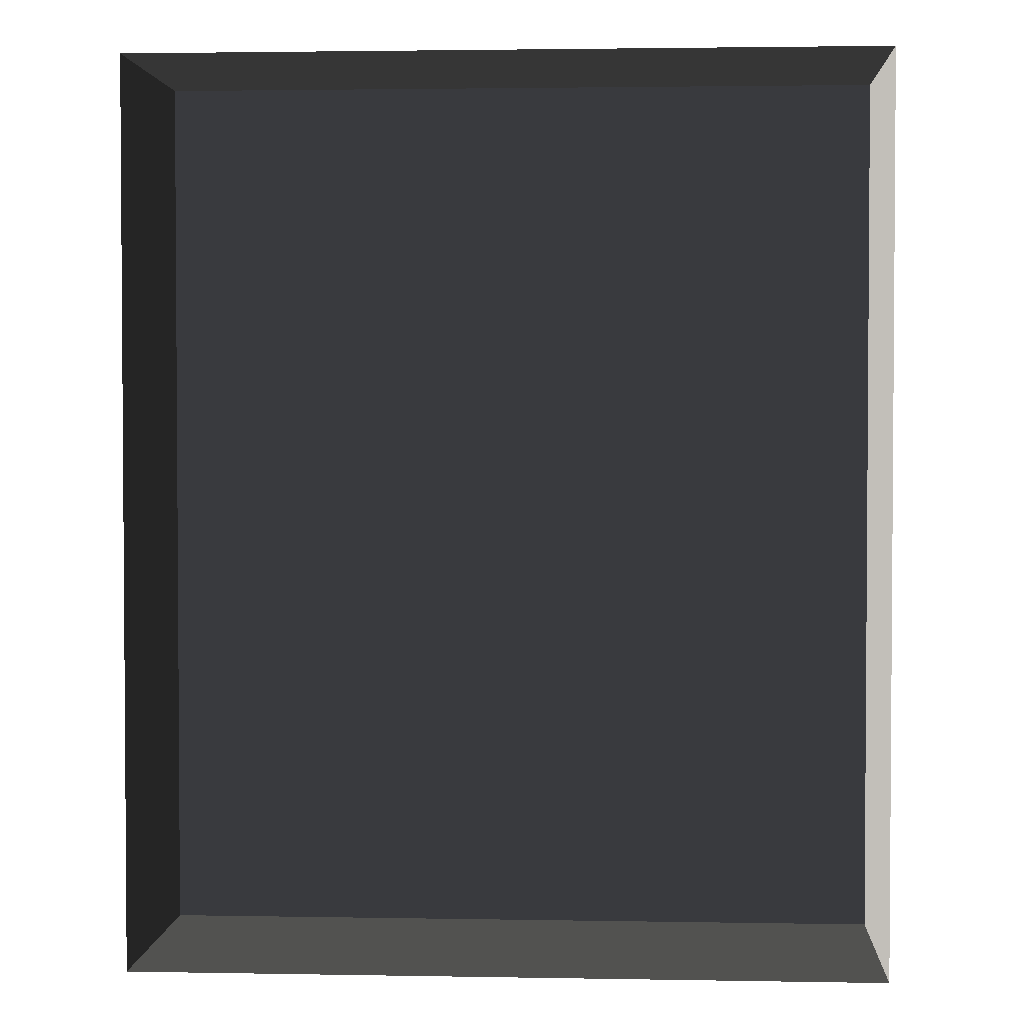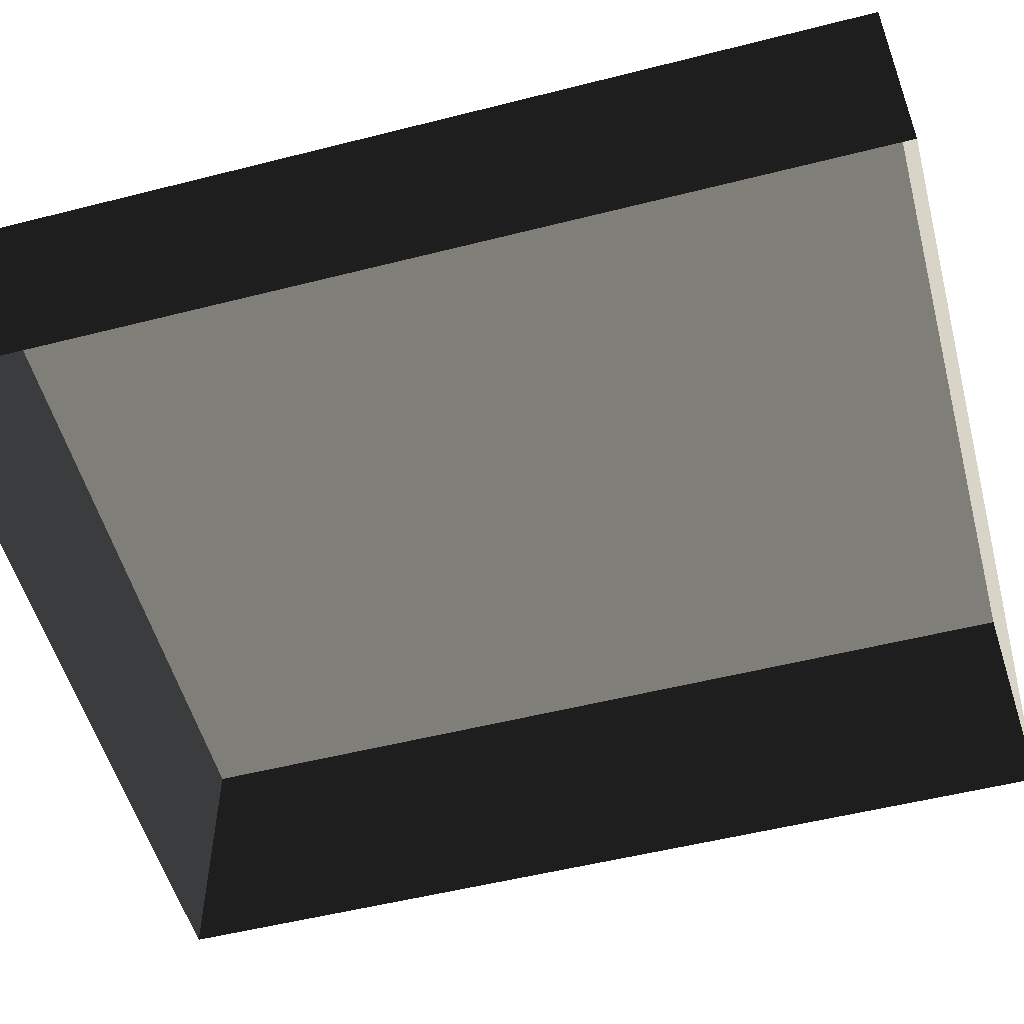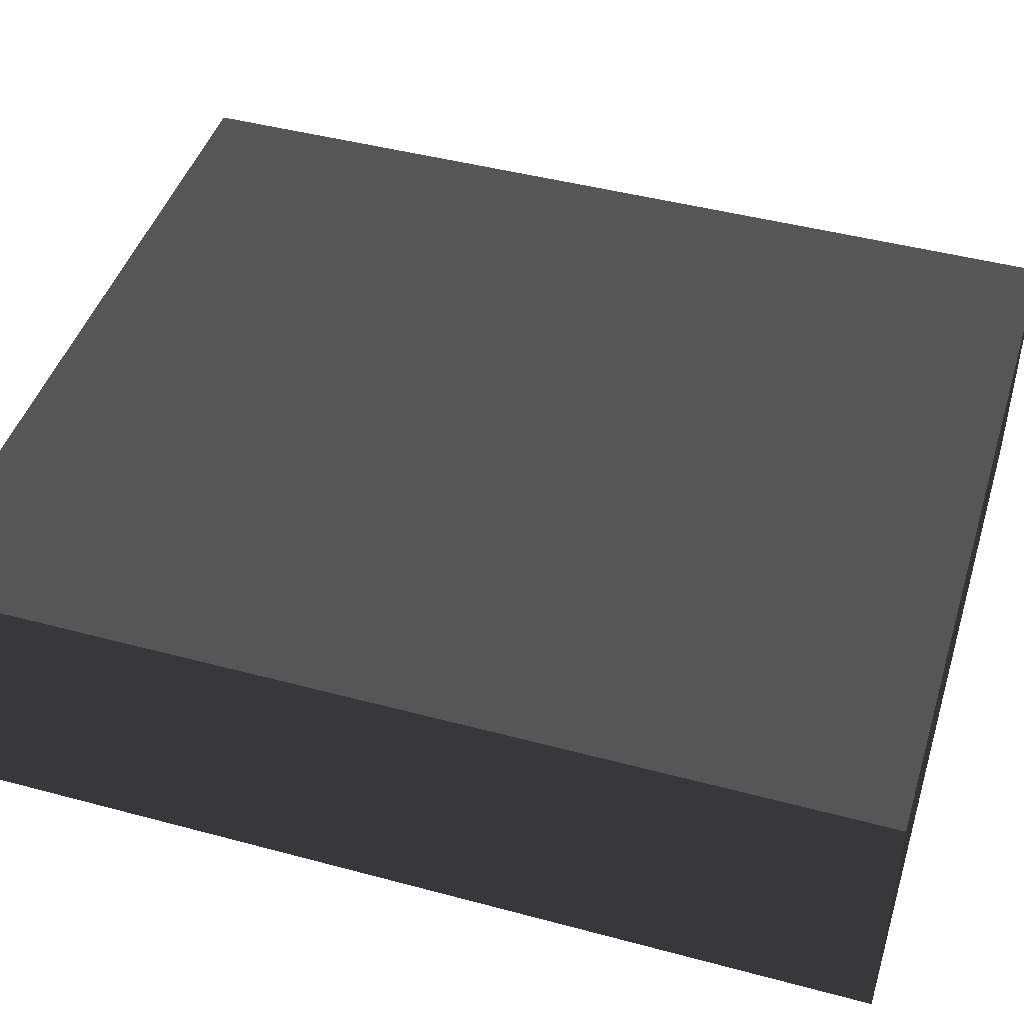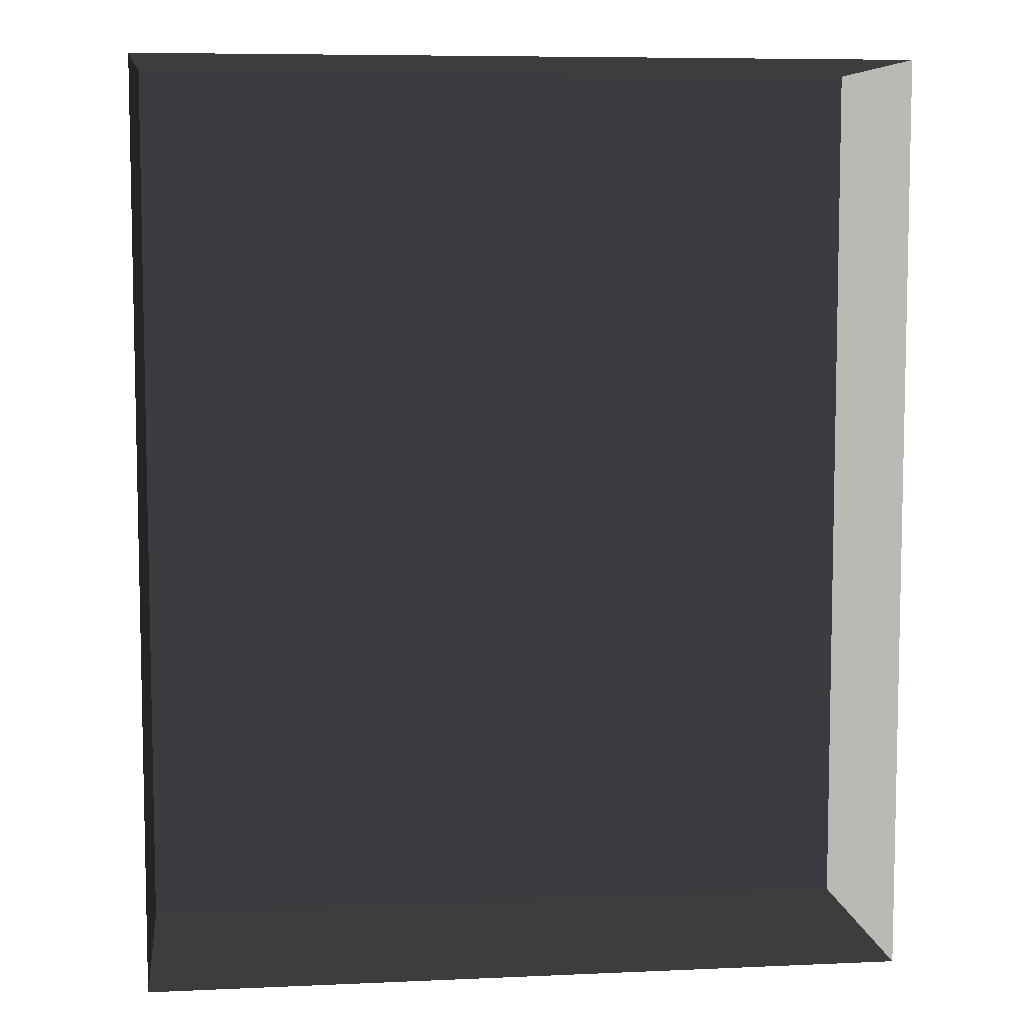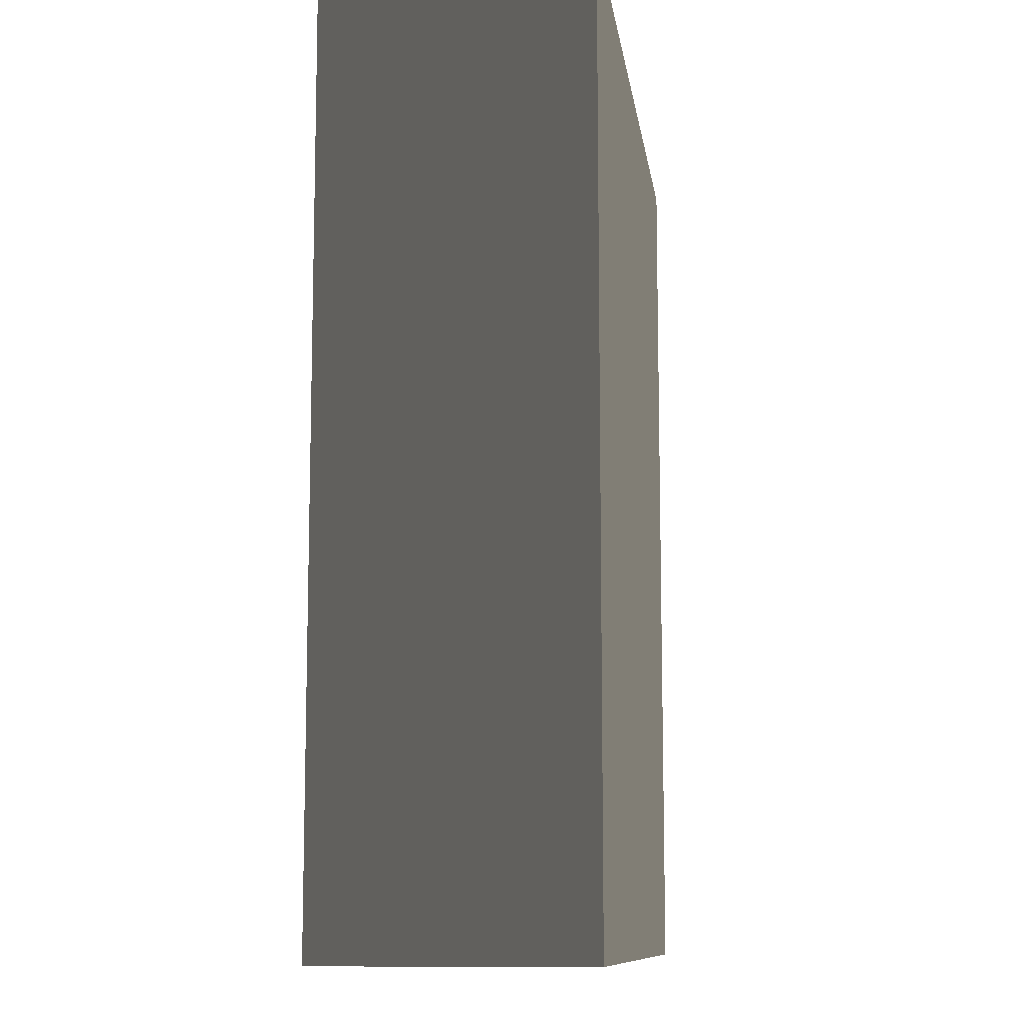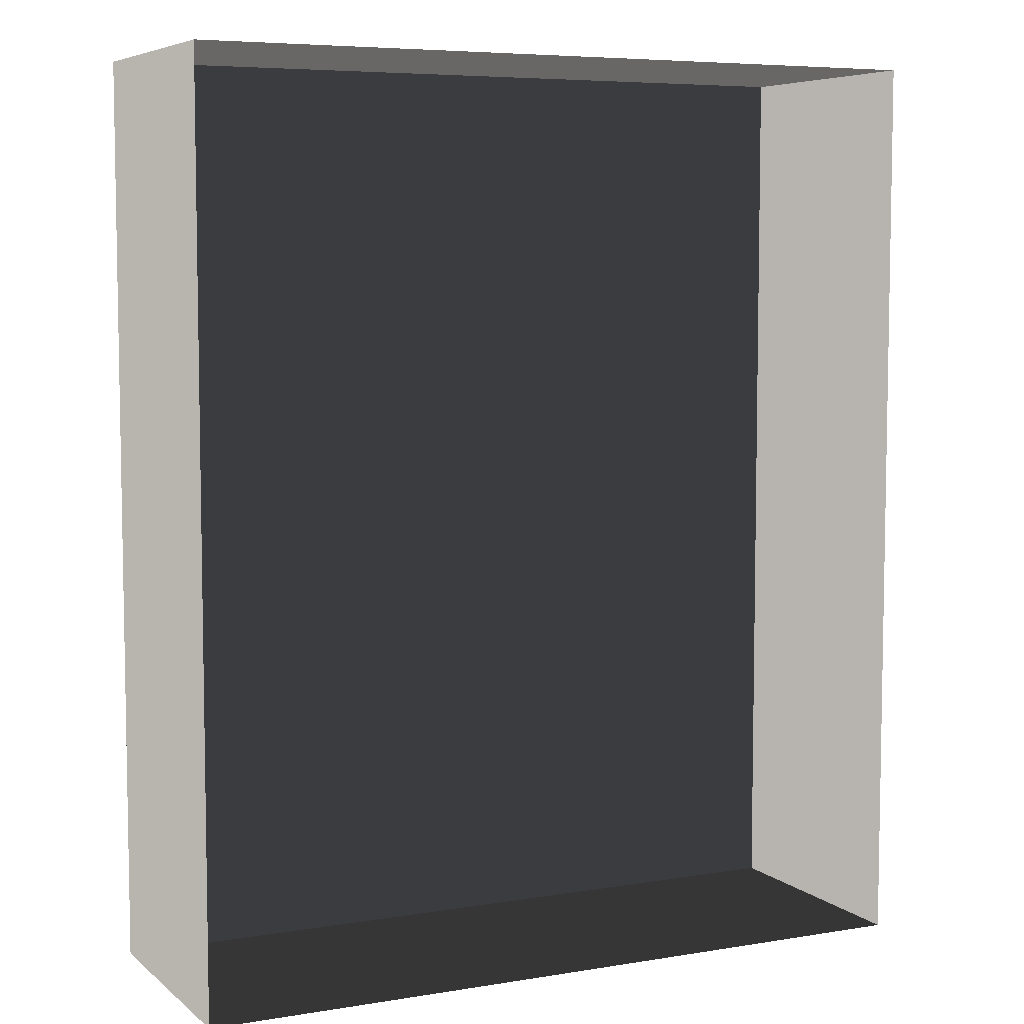
<metadata>
{"format":"obj","ext":"obj","renderer":"f3d","projection":"perspective","resolution":1024,"background":"white","views":[{"elev":2.4,"azim":-176.5,"up":"+Y"},{"elev":-53.8,"azim":-74.9,"up":"+Z"},{"elev":45.3,"azim":107.2,"up":"+Z"},{"elev":7.3,"azim":172.8,"up":"+Y"},{"elev":-10.3,"azim":-82.3,"up":"+Y"},{"elev":6.4,"azim":154.0,"up":"+Y"}]}
</metadata>
<code>
v 0.04195 0.04993 -6.268e-07
v 0.04195 -0.05042 -6.147e-07
v 0.04195 -0.05042 0.02823
v 0.04195 0.04993 0.02823
v 0.04195 0.04993 -6.268e-07
v 0.04195 0.04993 0.02823
v -0.04135 0.04993 0.02823
v -0.04135 0.04993 -6.268e-07
v -0.04135 -0.05042 -6.147e-07
v -0.04135 0.04993 -6.268e-07
v -0.04135 0.04993 0.02823
v -0.04135 -0.05042 0.02823
v -0.04135 -0.05042 -6.147e-07
v -0.04135 -0.05042 0.02823
v 0.04195 -0.05042 0.02823
v 0.04195 -0.05042 -6.147e-07
v 0.04195 -0.05042 0.02823
v -0.04135 -0.05042 0.02823
v -0.04135 0.04993 0.02823
v 0.04195 0.04993 0.02823
g Tree_Base_23780_716
f 1 3 2
f 1 4 3
f 5 7 6
f 5 8 7
f 9 11 10
f 9 12 11
f 13 15 14
f 13 16 15
f 17 19 18
f 17 20 19

</code>
